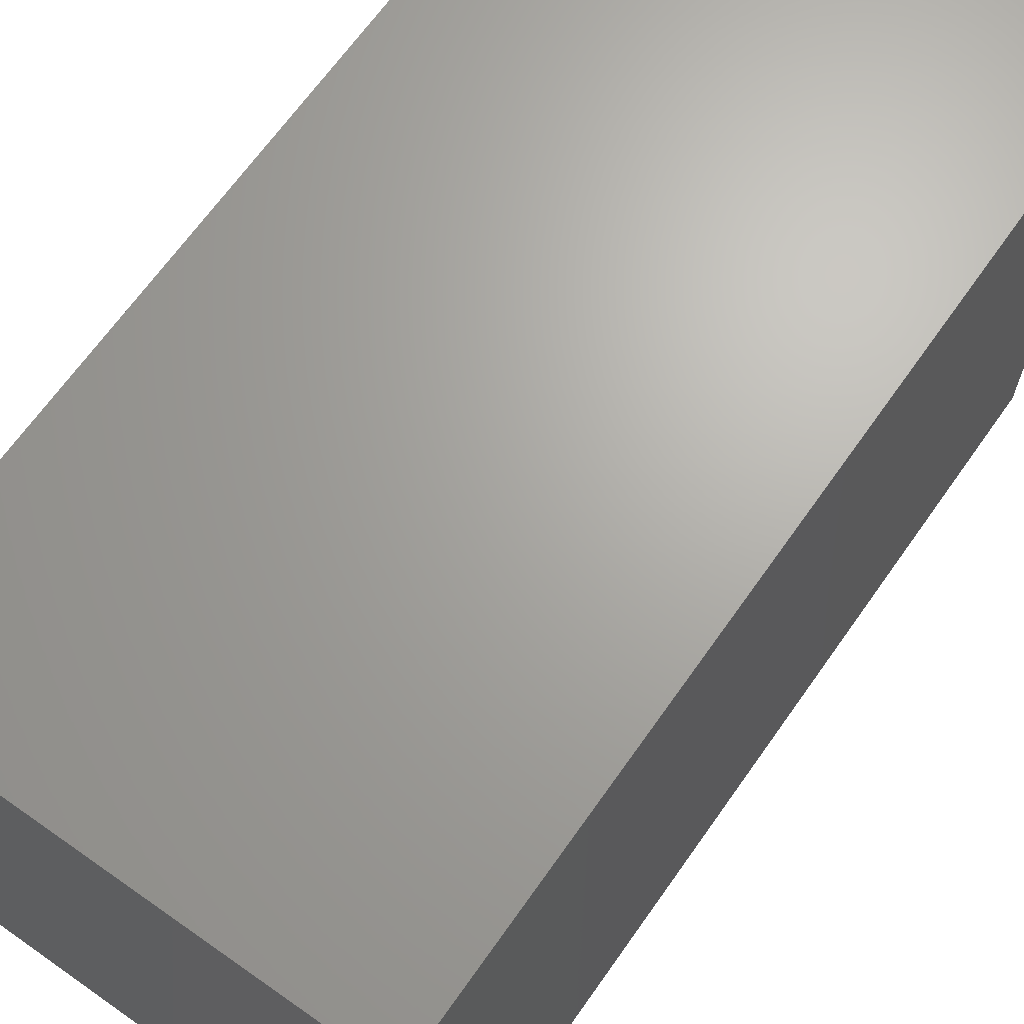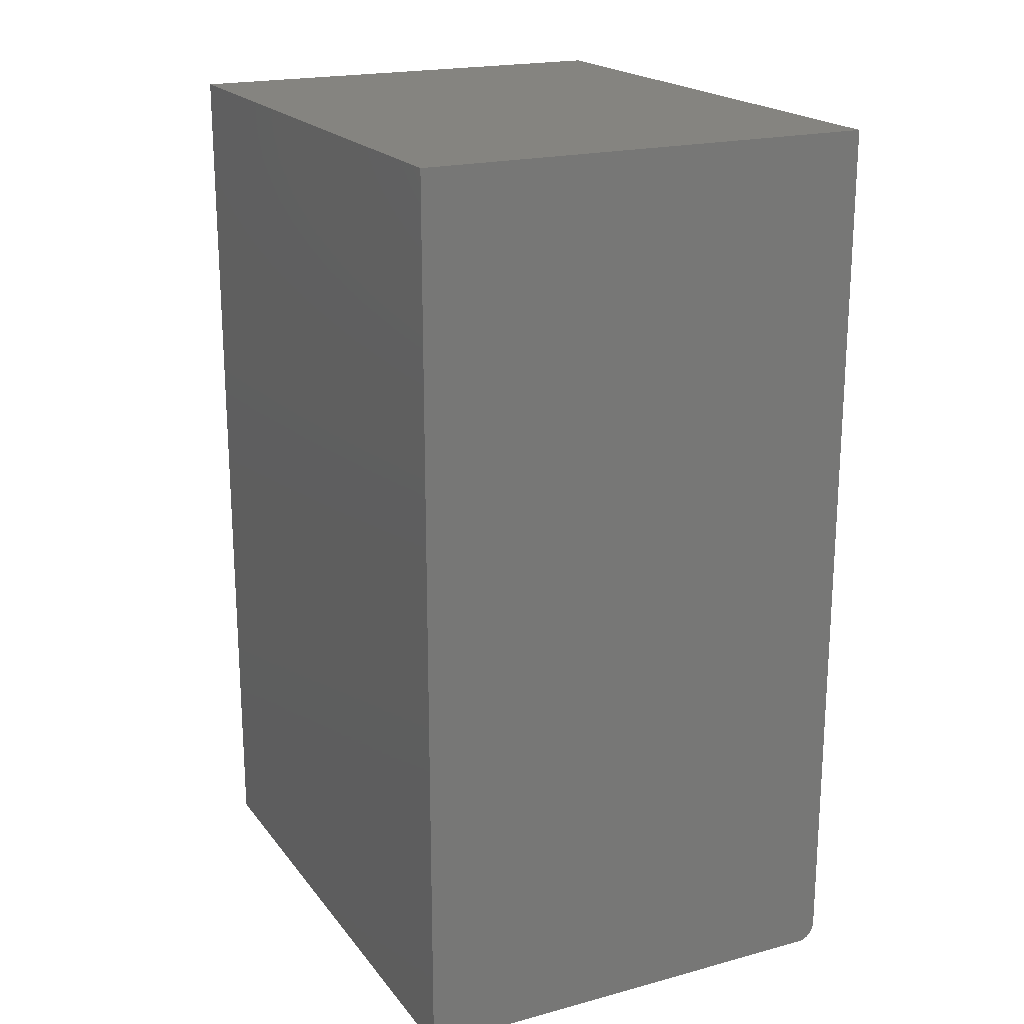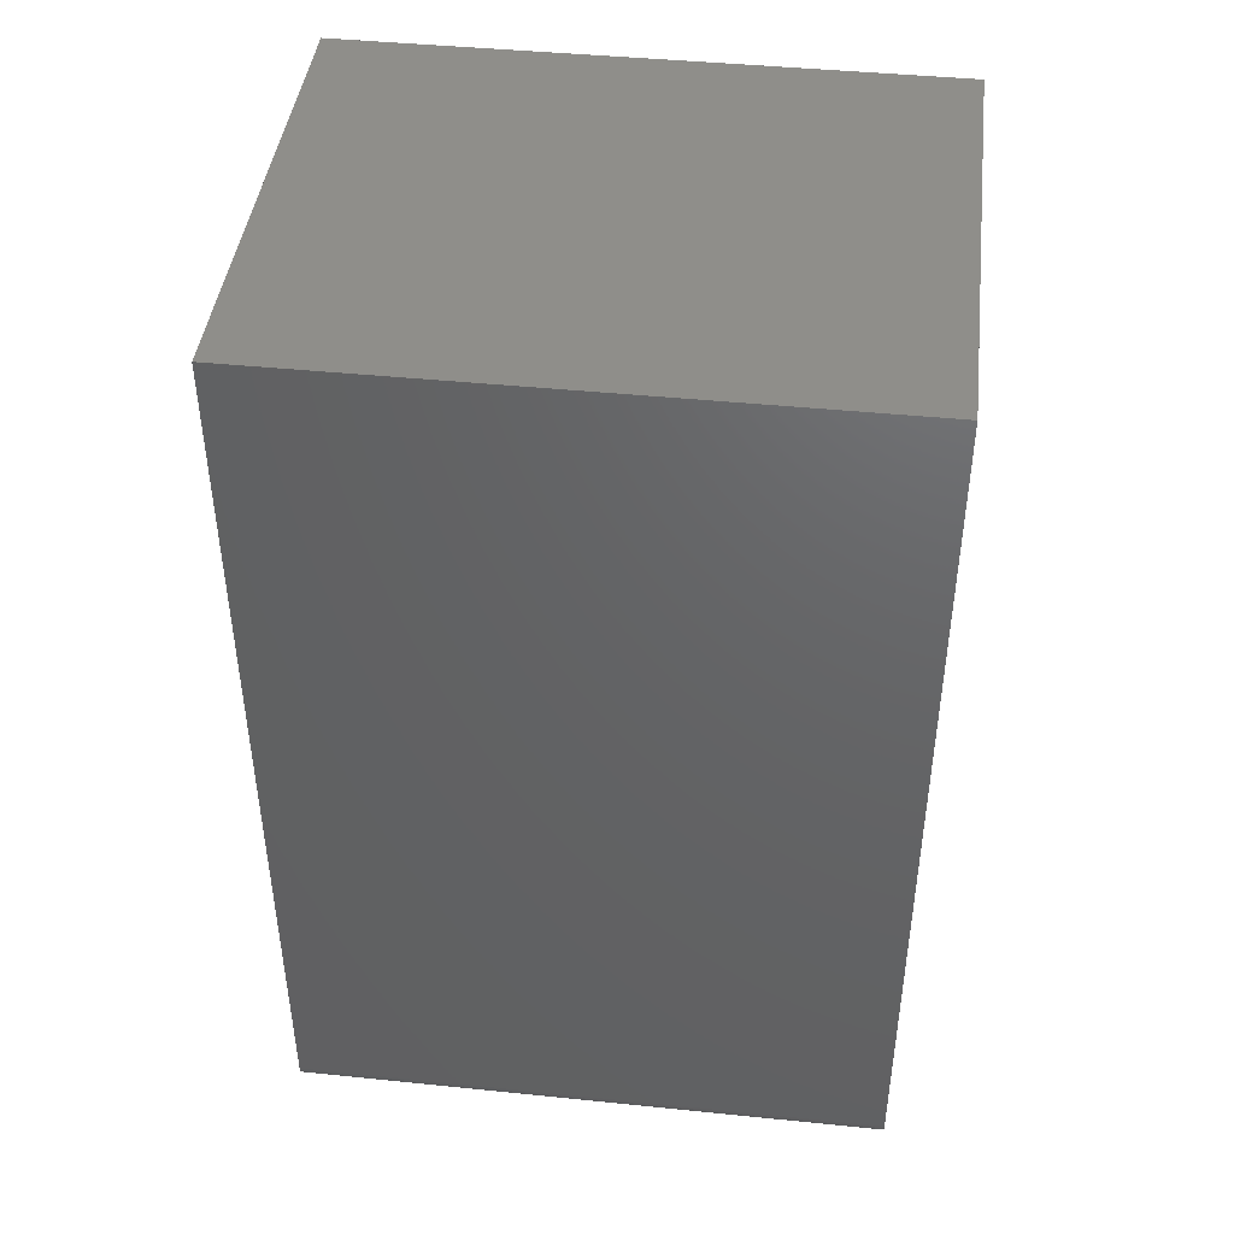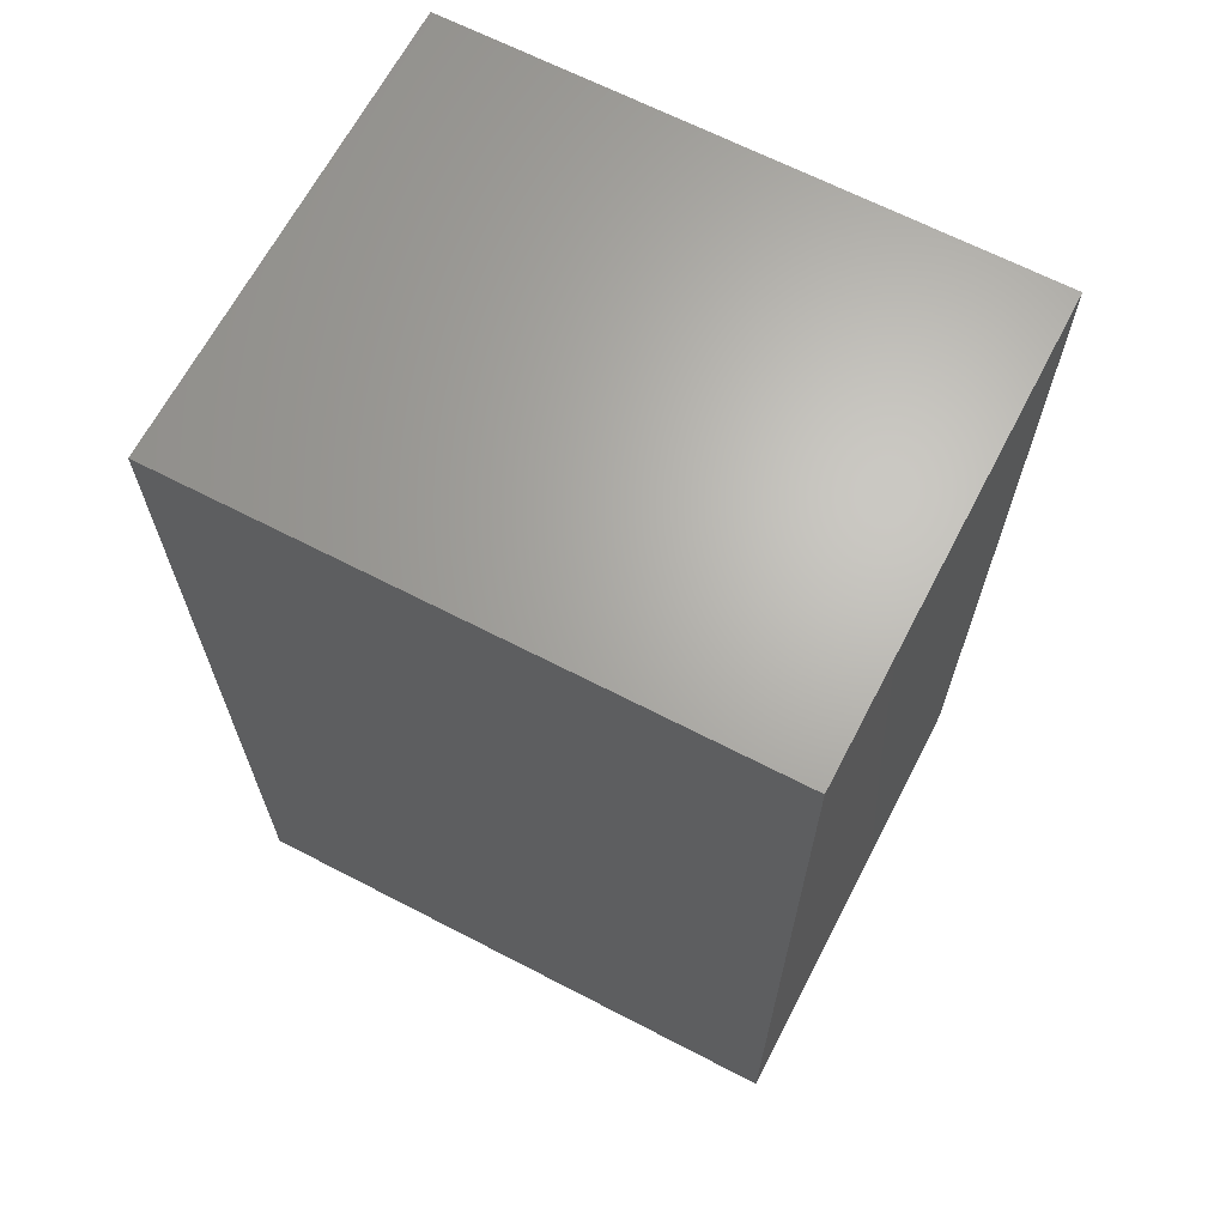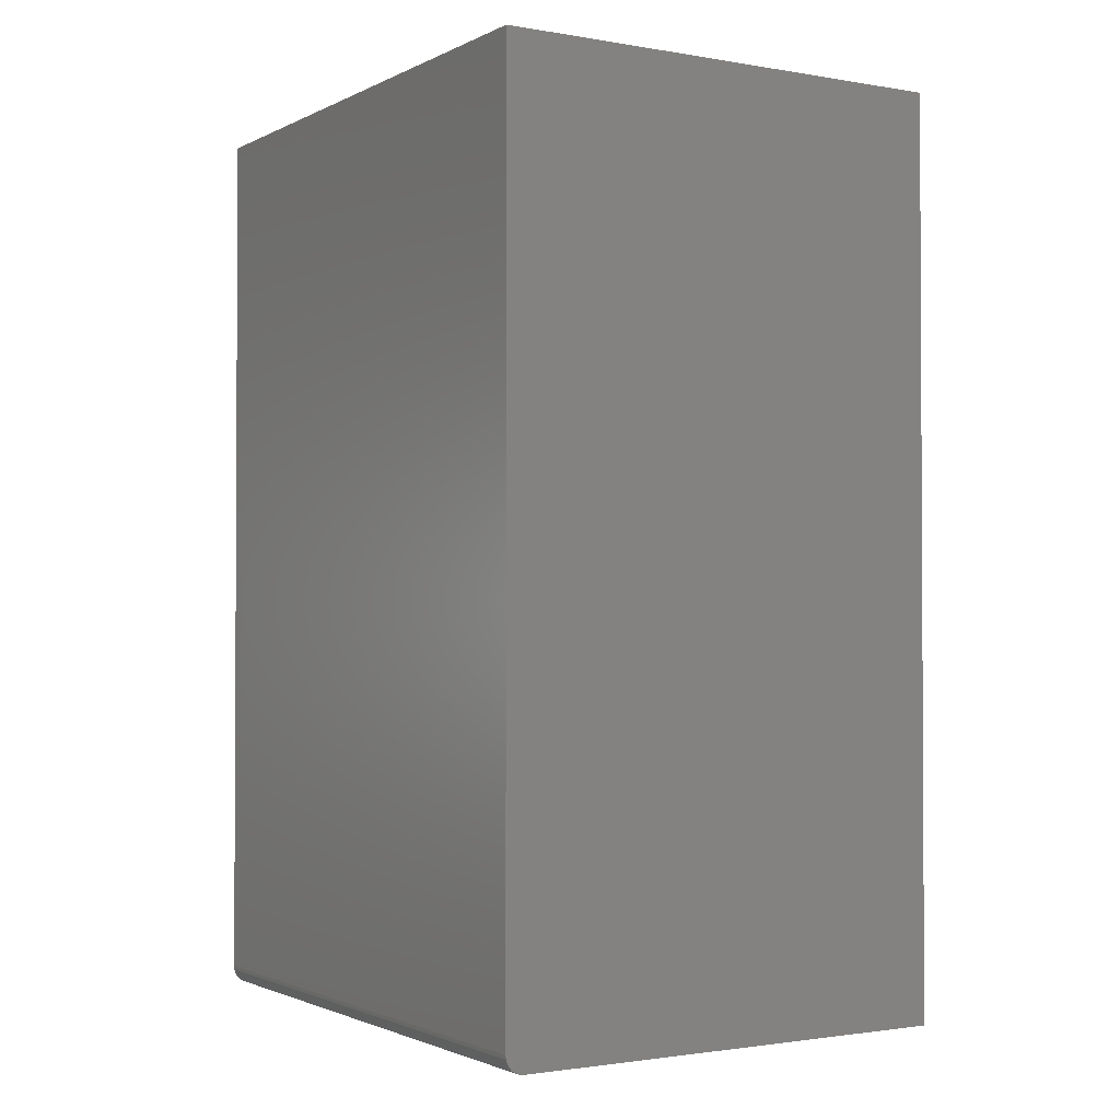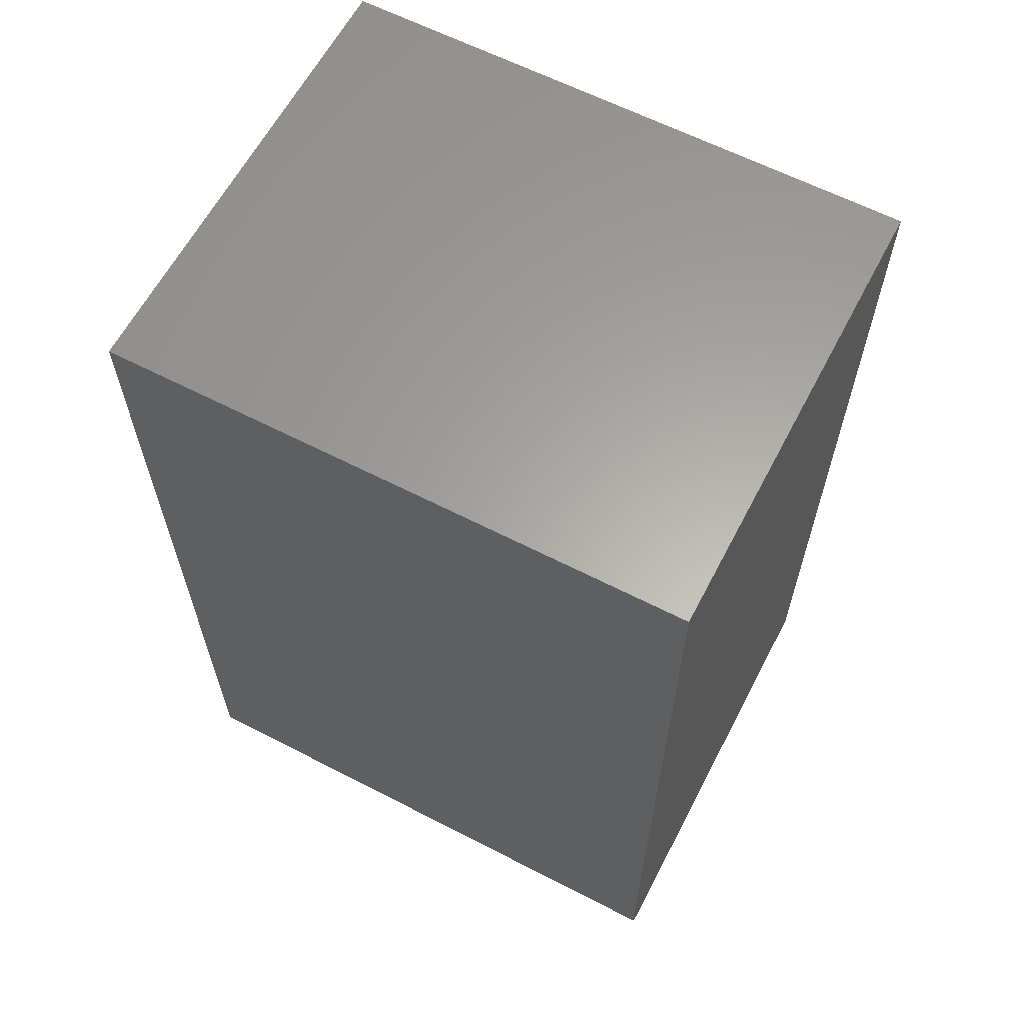
<metadata>
{"format":"stl","ext":"stl","renderer":"f3d","projection":"perspective","resolution":1024,"background":"white","views":[{"elev":67.0,"azim":-144.8,"up":"+Y"},{"elev":19.9,"azim":153.7,"up":"+Z"},{"elev":43.8,"azim":-83.2,"up":"+Z"},{"elev":66.1,"azim":117.5,"up":"+Z"},{"elev":-1.7,"azim":-31.6,"up":"+Z"},{"elev":62.4,"azim":-62.4,"up":"+Z"}]}
</metadata>
<code>
# stl→obj: 24 verts, 44 faces
v -0.3906 -0.4922 -0.01562
v -0.01135 -0.4922 -0.01562
v -0.4051 -0.4922 -0.005979
v -0.01135 -0.4922 0.75
v -0.4062 -0.4922 0.75
v -0.4062 -0.4922 1.96e-16
v -0.4059 -0.4922 -0.003048
v -0.3937 -0.4922 -0.01532
v -0.4036 -0.4922 -0.008681
v -0.4017 -0.4922 -0.01105
v -0.3993 -0.4922 -0.01299
v -0.3966 -0.4922 -0.01444
v -0.4051 6.517e-19 -0.005979
v -0.01135 2.192e-17 -0.01562
v -0.3906 8.674e-19 -0.01562
v -0.01135 6.841e-17 0.75
v -0.4059 7.803e-19 -0.003048
v -0.4062 9.487e-19 1.665e-16
v -0.4062 4.649e-17 0.75
v -0.3937 7.164e-19 -0.01532
v -0.3966 6.077e-19 -0.01444
v -0.3993 5.454e-19 -0.01299
v -0.4017 5.319e-19 -0.01105
v -0.4036 5.678e-19 -0.008681
f 1 2 3
f 4 5 6
f 4 6 7
f 4 7 3
f 4 3 2
f 8 1 3
f 8 3 9
f 8 9 10
f 8 10 11
f 8 11 12
f 13 14 15
f 16 14 13
f 16 13 17
f 16 17 18
f 16 18 19
f 20 21 22
f 20 22 23
f 20 23 24
f 20 24 13
f 20 13 15
f 5 19 6
f 6 19 18
f 15 14 1
f 1 14 2
f 15 1 20
f 20 1 8
f 20 8 21
f 21 8 12
f 21 12 22
f 22 12 11
f 22 11 23
f 23 11 10
f 23 10 24
f 24 10 9
f 24 9 13
f 13 9 3
f 13 3 17
f 17 3 7
f 17 7 18
f 18 7 6
f 16 19 4
f 4 19 5
f 2 14 4
f 4 14 16

</code>
